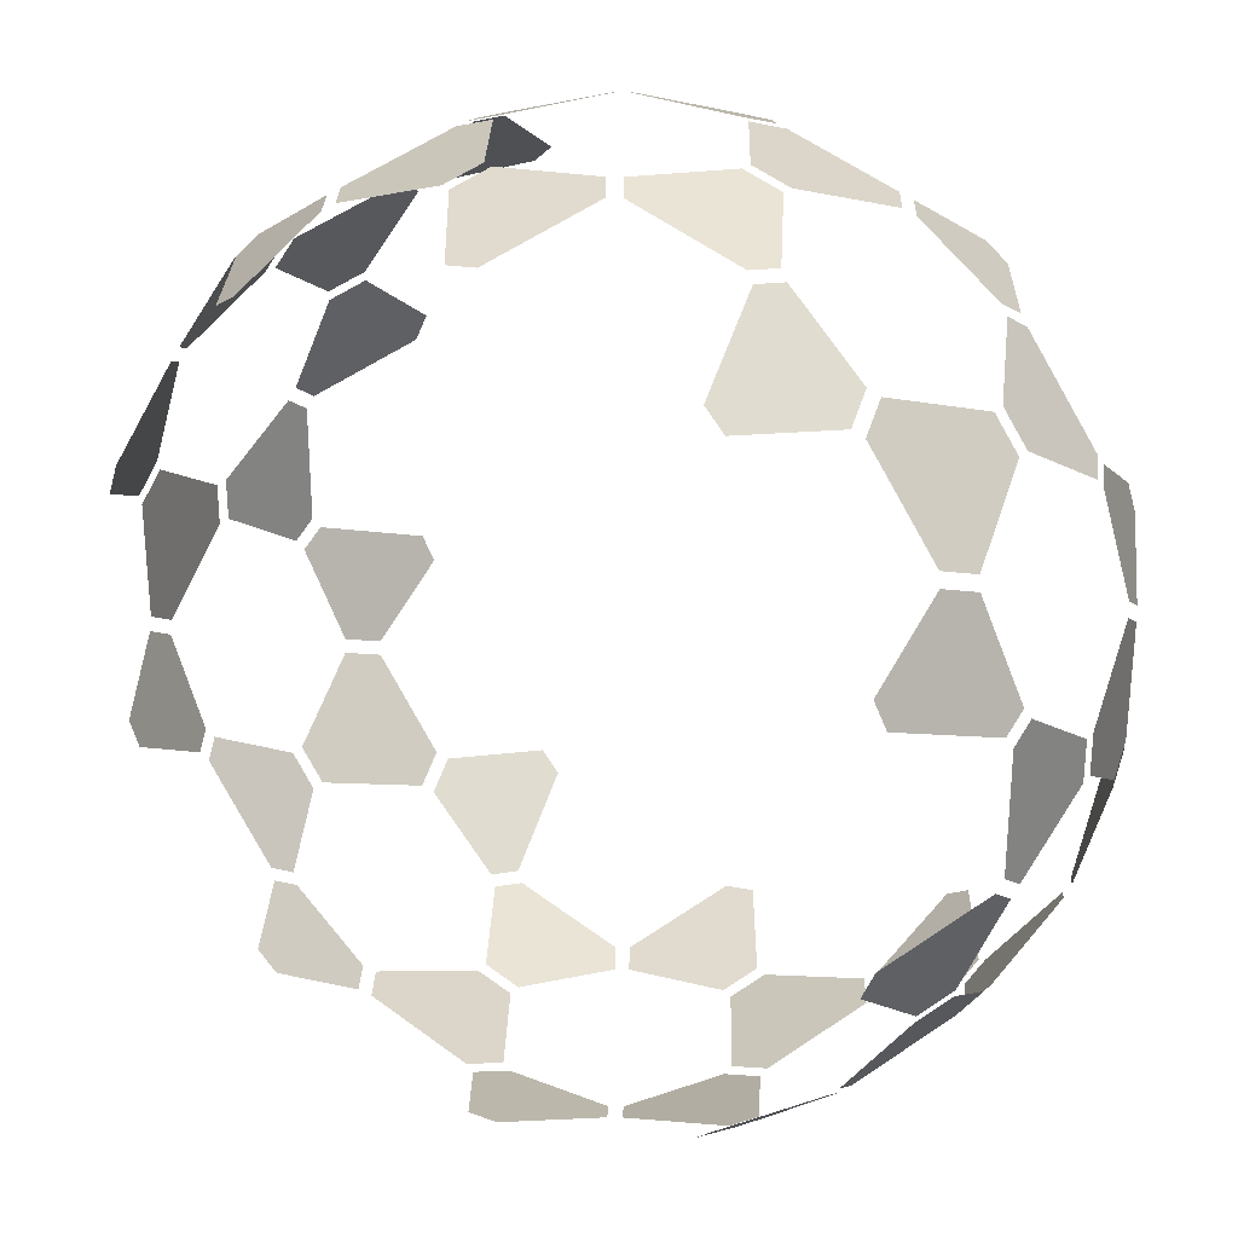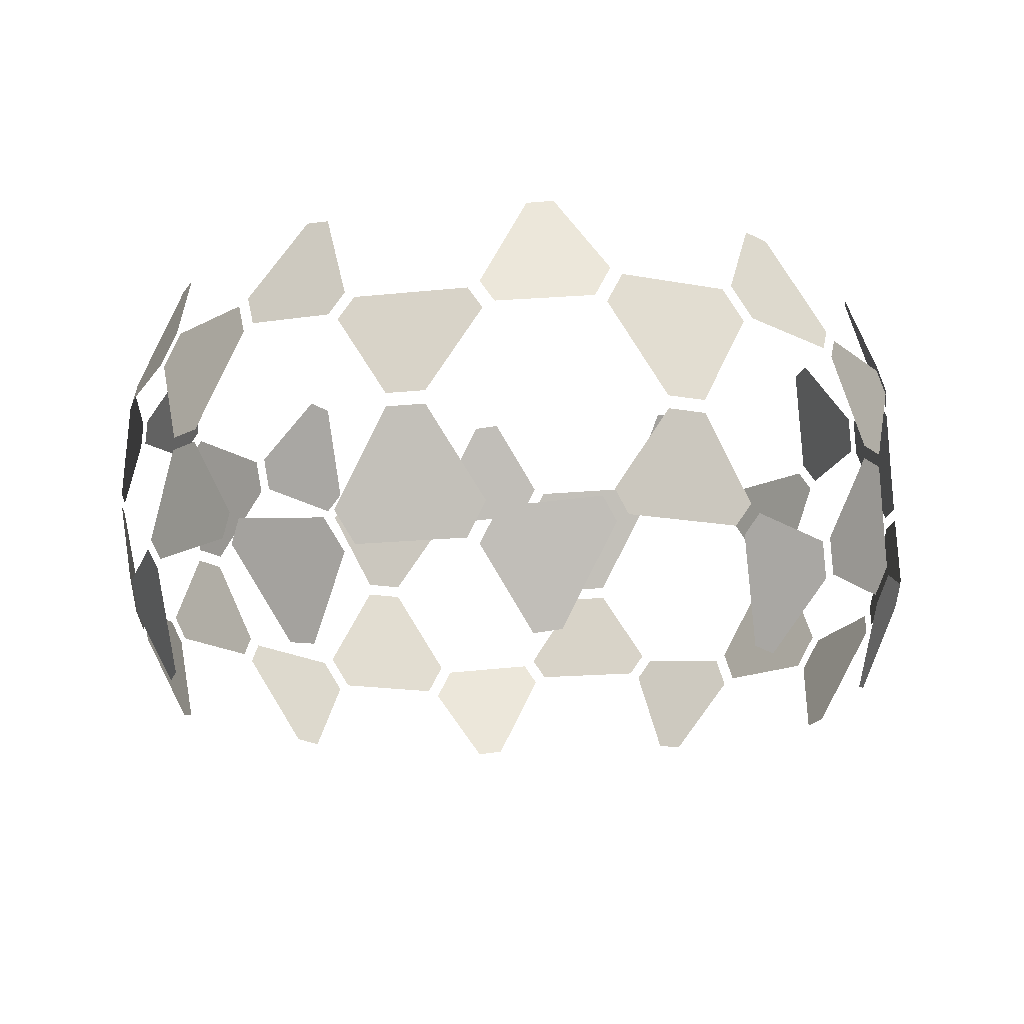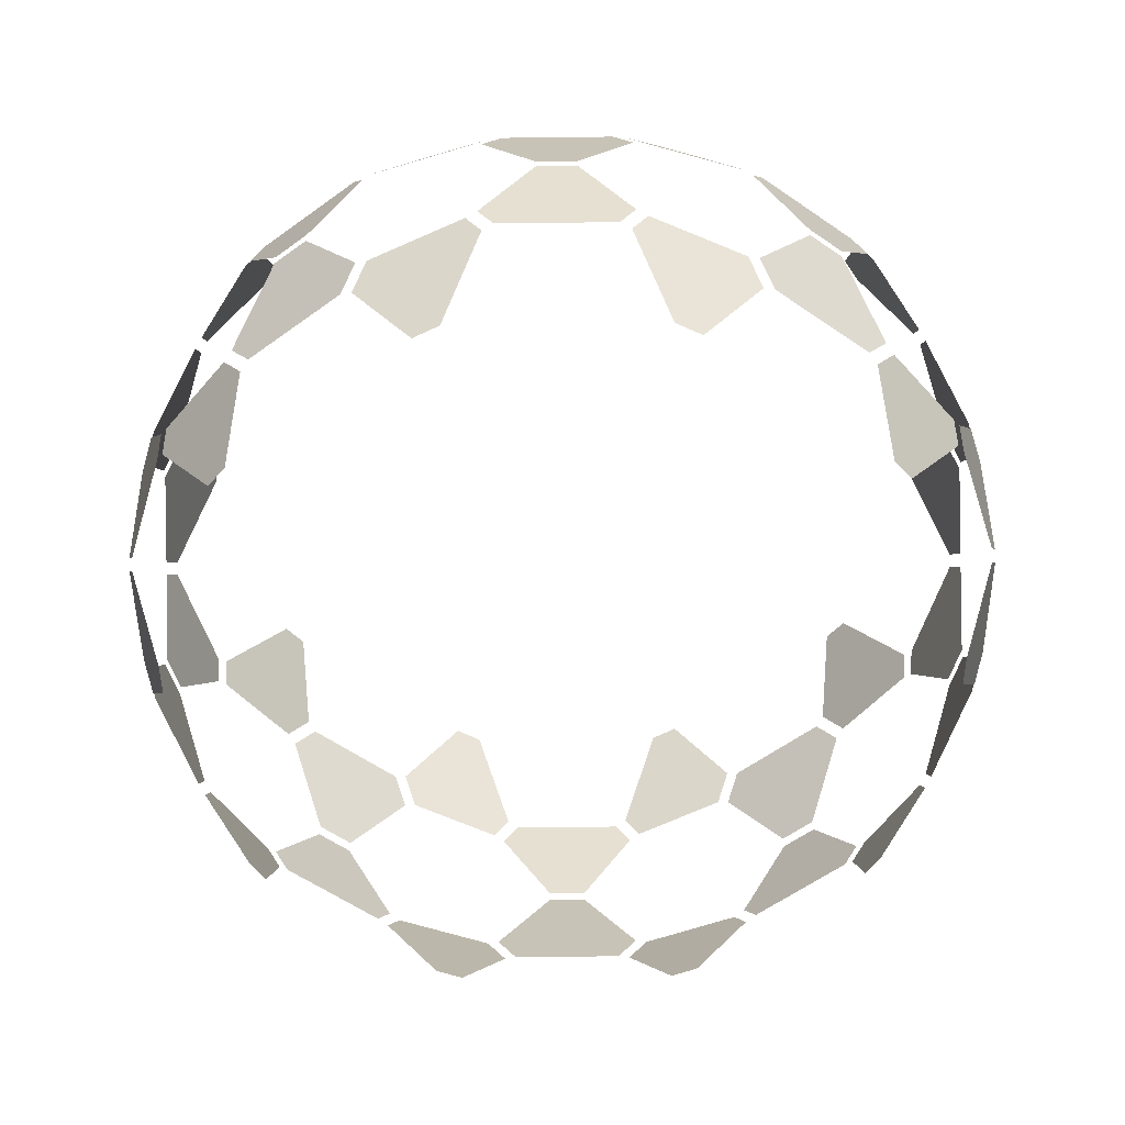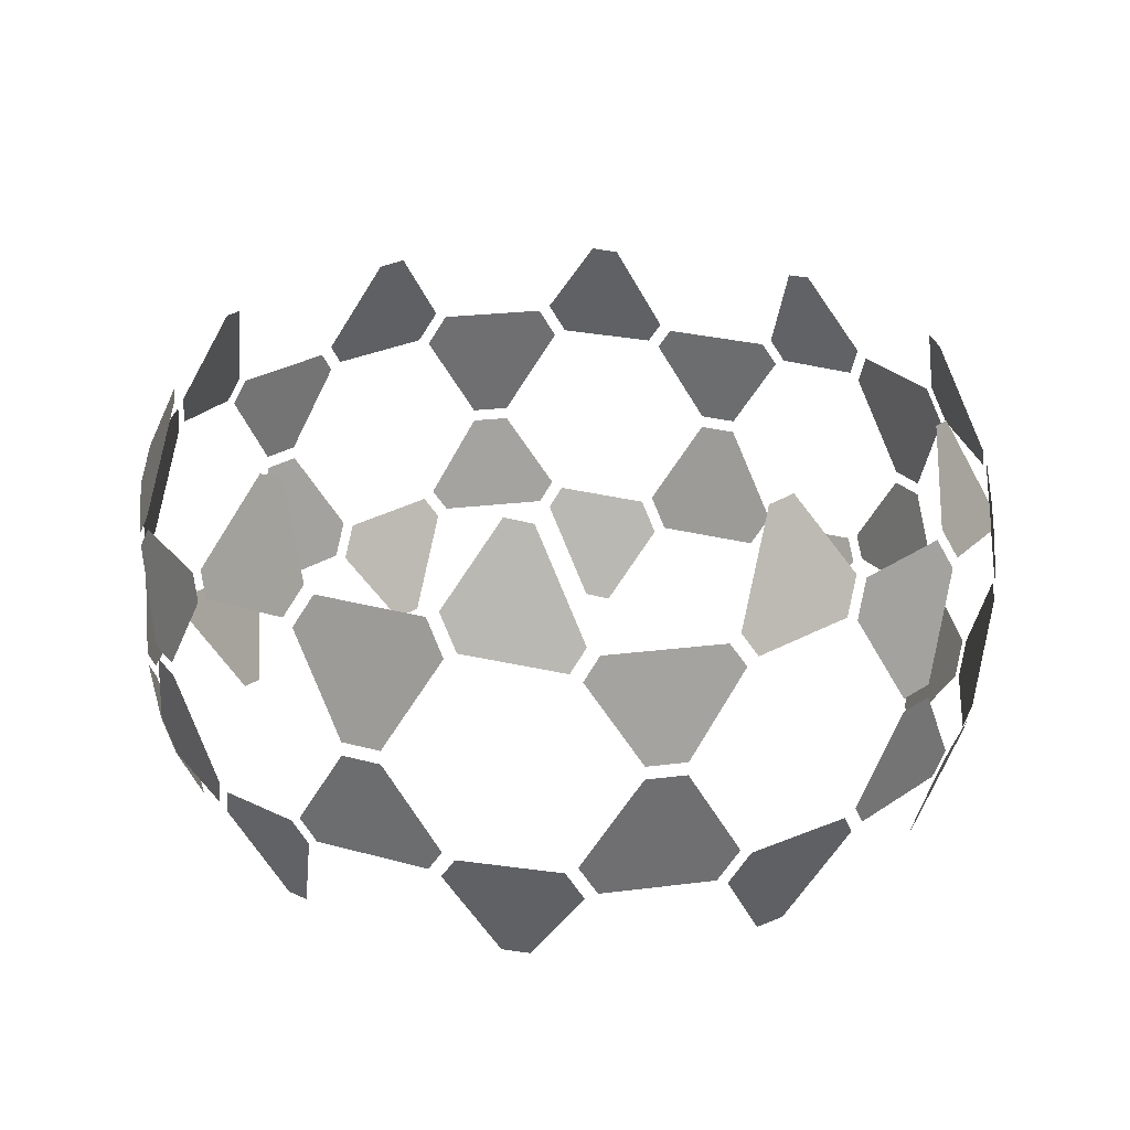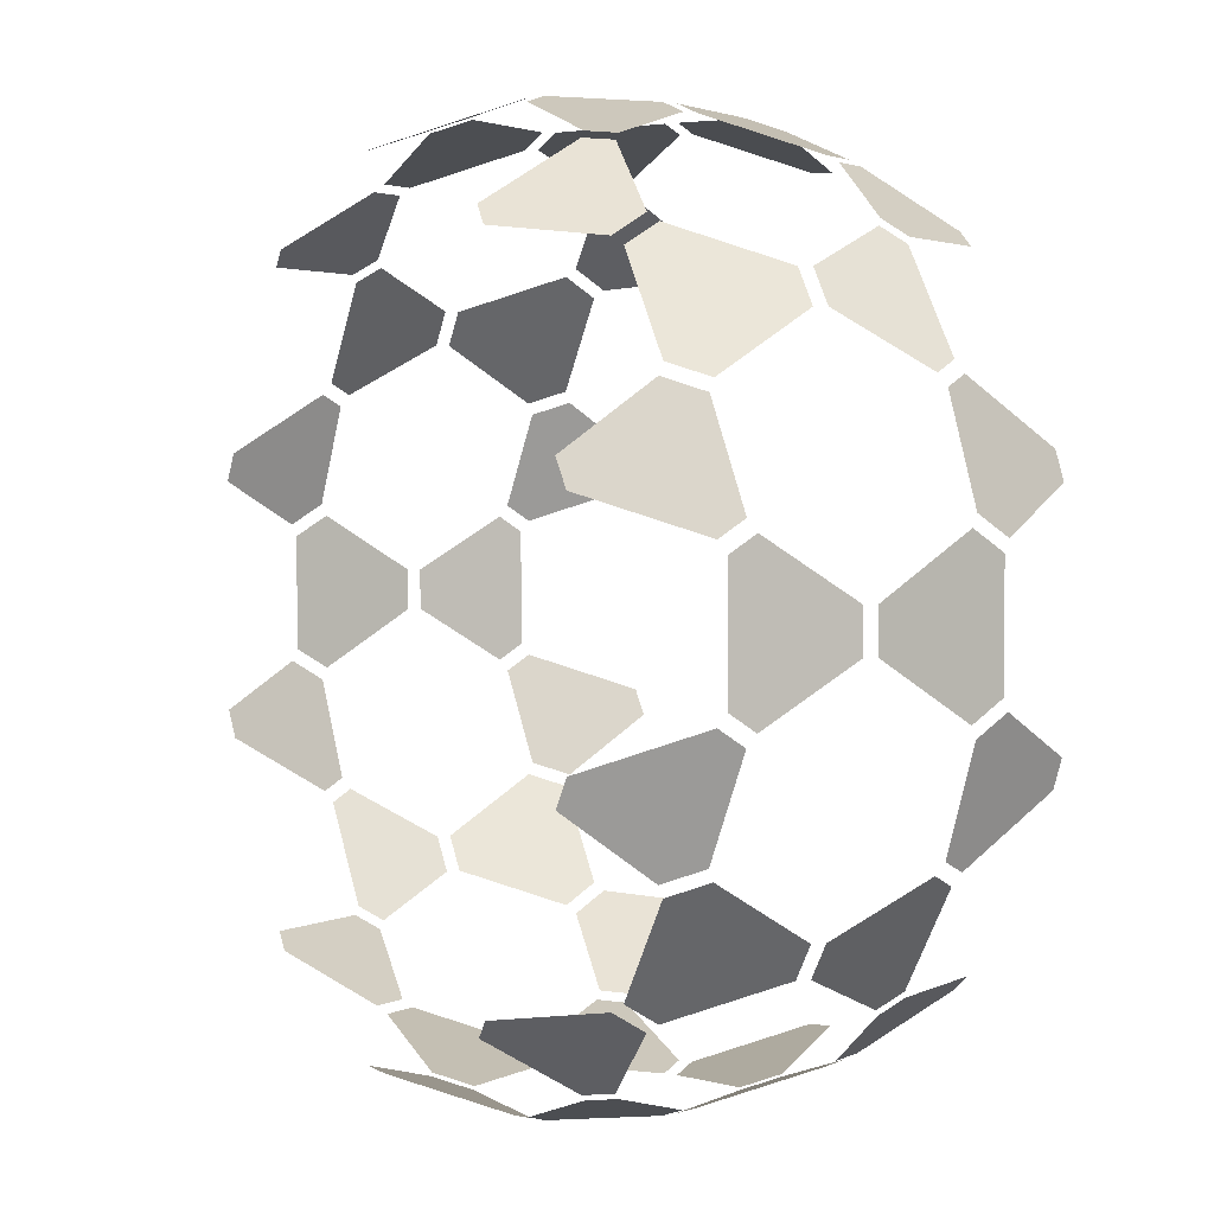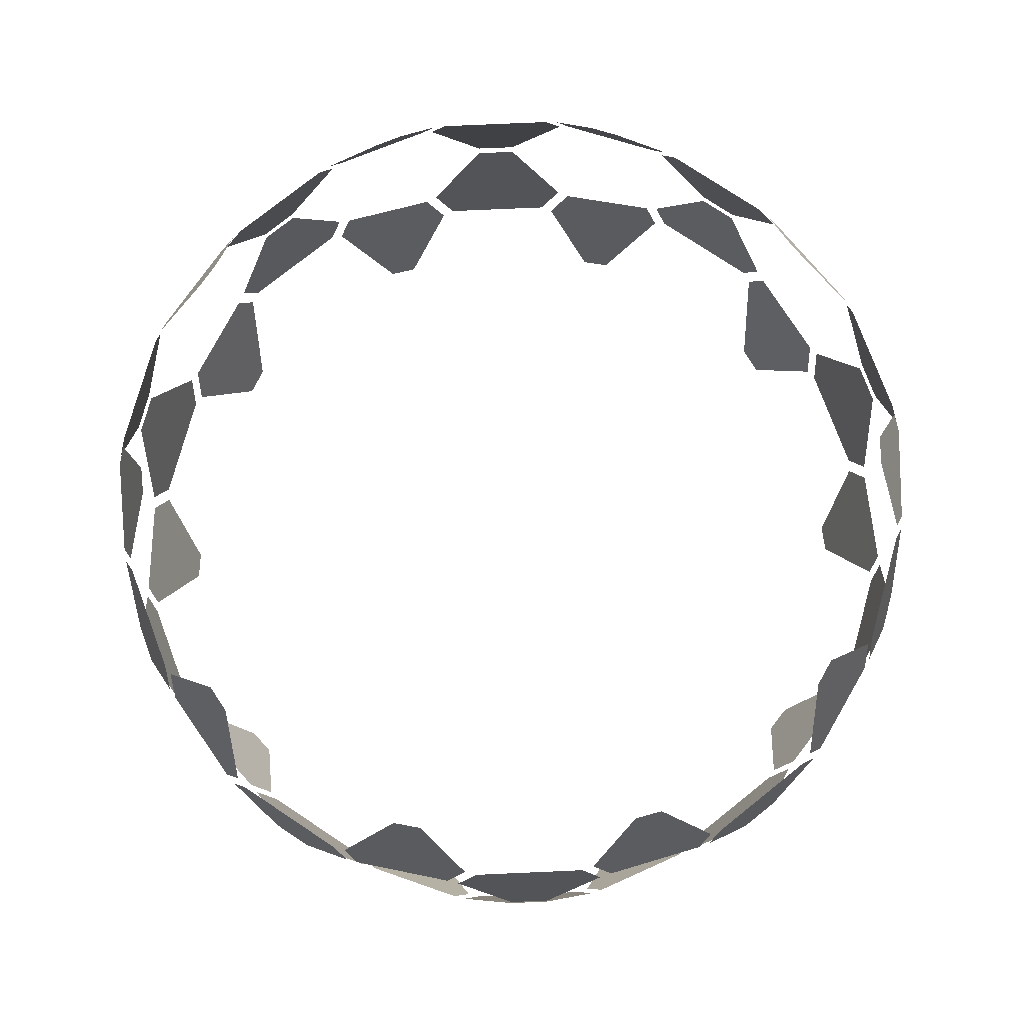
<metadata>
{"format":"obj","ext":"obj","renderer":"f3d","projection":"perspective","resolution":1024,"background":"white","views":[{"elev":26.9,"azim":33.2,"up":"+Y"},{"elev":-14.8,"azim":-40.6,"up":"+Z"},{"elev":-59.3,"azim":126.7,"up":"+Z"},{"elev":24.7,"azim":78.3,"up":"+Z"},{"elev":2.6,"azim":63.8,"up":"+Y"},{"elev":77.7,"azim":51.5,"up":"+Z"}]}
</metadata>
<code>
g Eff_ShieldGeo_02
v 0.2246 -0.03025 0.05895
v 0.2317 -0.01038 0.003209
v 0.2261 -0.03851 0.04698
v 0.2261 0.03851 0.04698
v 0.2246 0.03025 0.05895
v 0.2317 0.01038 0.003209
v 0.2075 -0.09596 -0.05075
v 0.1916 -0.07151 -0.1142
v 0.2014 -0.1018 -0.06272
v 0.2169 -0.03518 -0.0743
v 0.2203 -0.04556 -0.05665
v 0.195 -0.05745 -0.1163
v 0.2219 -0.03957 -0.05344
v 0.2185 0.02919 -0.07109
v 0.2185 -0.02919 -0.07109
v 0.2314 0.01038 -0.003773
v 0.2314 -0.01038 -0.003773
v 0.2219 0.03957 -0.05344
v 0.2203 0.04556 -0.05665
v 0.195 0.05745 -0.1163
v 0.2169 0.03518 -0.0743
v 0.2014 0.1018 -0.06272
v 0.2075 0.09596 -0.05075
v 0.1916 0.07151 -0.1142
v 0.09818 0.2043 0.05895
v 0.08146 0.2171 0.003209
v 0.1065 0.2032 0.04698
v 0.03325 0.227 0.04698
v 0.04065 0.223 0.05895
v 0.06173 0.2236 0.003209
v 0.1554 0.1677 -0.05075
v 0.1272 0.1601 -0.1142
v 0.159 0.1601 -0.06272
v 0.1005 0.1954 -0.0743
v 0.1114 0.1954 -0.05665
v 0.1149 0.1677 -0.1163
v 0.1062 0.1988 -0.05344
v 0.03976 0.2168 -0.07109
v 0.09529 0.1988 -0.07109
v 0.06163 0.2233 -0.003773
v 0.08137 0.2168 -0.003773
v 0.03094 0.2233 -0.05344
v 0.02474 0.2236 -0.05665
v 0.005612 0.2032 -0.1163
v 0.03356 0.2171 -0.0743
v -0.03454 0.223 -0.06272
v -0.02715 0.227 -0.05075
v -0.008817 0.2043 -0.1142
v -0.164 0.1565 0.05895
v -0.1813 0.1446 0.003209
v -0.1603 0.1641 0.04698
v -0.2056 0.1018 0.04698
v -0.1995 0.1076 0.05895
v -0.1935 0.1278 0.003209
v -0.1114 0.1996 -0.05075
v -0.1129 0.1705 -0.1142
v -0.1031 0.2007 -0.06272
v -0.1548 0.1559 -0.0743
v -0.1514 0.1663 -0.05665
v -0.124 0.1611 -0.1163
v -0.1563 0.1624 -0.05344
v -0.1939 0.1048 -0.07109
v -0.1596 0.1521 -0.07109
v -0.1933 0.1276 -0.003773
v -0.1811 0.1444 -0.003773
v -0.2028 0.09841 -0.05344
v -0.205 0.09261 -0.05665
v -0.1915 0.06812 -0.1163
v -0.1961 0.09902 -0.0743
v -0.2227 0.03605 -0.06272
v -0.2243 0.04432 -0.05075
v -0.197 0.05474 -0.1142
v -0.1995 -0.1076 0.05895
v -0.1935 -0.1278 0.003209
v -0.2056 -0.1018 0.04698
v -0.1603 -0.1641 0.04698
v -0.164 -0.1565 0.05895
v -0.1813 -0.1446 0.003209
v -0.2243 -0.04432 -0.05075
v -0.197 -0.05474 -0.1142
v -0.2227 -0.03605 -0.06272
v -0.1961 -0.09902 -0.0743
v -0.205 -0.09261 -0.05665
v -0.1915 -0.06812 -0.1163
v -0.2028 -0.09841 -0.05344
v -0.1596 -0.1521 -0.07109
v -0.1939 -0.1048 -0.07109
v -0.1811 -0.1444 -0.003773
v -0.1933 -0.1276 -0.003773
v -0.1563 -0.1624 -0.05344
v -0.1514 -0.1663 -0.05665
v -0.124 -0.1611 -0.1163
v -0.1548 -0.1559 -0.0743
v -0.1031 -0.2007 -0.06272
v -0.1114 -0.1996 -0.05075
v -0.1129 -0.1705 -0.1142
v 0.04065 -0.223 0.05895
v 0.06173 -0.2236 0.003209
v 0.03325 -0.227 0.04698
v 0.1065 -0.2032 0.04698
v 0.09818 -0.2043 0.05895
v 0.08146 -0.2171 0.003209
v -0.02715 -0.227 -0.05075
v -0.008817 -0.2043 -0.1142
v -0.03454 -0.223 -0.06272
v 0.03356 -0.2171 -0.0743
v 0.02474 -0.2236 -0.05665
v 0.005612 -0.2032 -0.1163
v 0.03094 -0.2233 -0.05344
v 0.09529 -0.1988 -0.07109
v 0.03976 -0.2168 -0.07109
v 0.08137 -0.2168 -0.003773
v 0.06163 -0.2233 -0.003773
v 0.1062 -0.1988 -0.05344
v 0.1114 -0.1954 -0.05665
v 0.1149 -0.1677 -0.1163
v 0.1005 -0.1954 -0.0743
v 0.159 -0.1601 -0.06272
v 0.1554 -0.1677 -0.05075
v 0.1272 -0.1601 -0.1142
v 0.164 0.1565 -0.05895
v 0.1813 0.1446 -0.003209
v 0.1603 0.1641 -0.04698
v 0.2056 0.1018 -0.04698
v 0.1995 0.1076 -0.05895
v 0.1935 0.1278 -0.003209
v 0.1114 0.1996 0.05075
v 0.1129 0.1705 0.1142
v 0.1031 0.2007 0.06272
v 0.1548 0.1559 0.0743
v 0.1514 0.1663 0.05665
v 0.124 0.1611 0.1163
v 0.1563 0.1624 0.05344
v 0.1939 0.1048 0.07109
v 0.1596 0.1521 0.07109
v 0.1933 0.1276 0.003773
v 0.1811 0.1444 0.003773
v 0.2028 0.09841 0.05344
v 0.205 0.09261 0.05665
v 0.1915 0.06812 0.1163
v 0.1961 0.09902 0.0743
v 0.2227 0.03605 0.06272
v 0.2243 0.04432 0.05075
v 0.197 0.05474 0.1142
v -0.09818 0.2043 -0.05895
v -0.08146 0.2171 -0.003209
v -0.1065 0.2032 -0.04698
v -0.03325 0.227 -0.04698
v -0.04065 0.223 -0.05895
v -0.06173 0.2236 -0.003209
v -0.1554 0.1677 0.05075
v -0.1272 0.1601 0.1142
v -0.159 0.1601 0.06272
v -0.1005 0.1954 0.0743
v -0.1114 0.1954 0.05665
v -0.1149 0.1677 0.1163
v -0.1062 0.1988 0.05344
v -0.03976 0.2168 0.07109
v -0.09529 0.1988 0.07109
v -0.06163 0.2233 0.003773
v -0.08137 0.2168 0.003773
v -0.03094 0.2233 0.05344
v -0.02474 0.2236 0.05665
v -0.005612 0.2032 0.1163
v -0.03356 0.2171 0.0743
v 0.03454 0.223 0.06272
v 0.02715 0.227 0.05075
v 0.008817 0.2043 0.1142
v -0.2246 -0.03025 -0.05895
v -0.2317 -0.01038 -0.003209
v -0.2261 -0.03851 -0.04698
v -0.2261 0.03851 -0.04698
v -0.2246 0.03025 -0.05895
v -0.2317 0.01038 -0.003209
v -0.2075 -0.09596 0.05075
v -0.1916 -0.07151 0.1142
v -0.2014 -0.1018 0.06272
v -0.2169 -0.03518 0.0743
v -0.2203 -0.04556 0.05665
v -0.195 -0.05745 0.1163
v -0.2219 -0.03957 0.05344
v -0.2185 0.02919 0.07109
v -0.2185 -0.02919 0.07109
v -0.2314 0.01038 0.003773
v -0.2314 -0.01038 0.003773
v -0.2219 0.03957 0.05344
v -0.2203 0.04556 0.05665
v -0.195 0.05745 0.1163
v -0.2169 0.03518 0.0743
v -0.2014 0.1018 0.06272
v -0.2075 0.09596 0.05075
v -0.1916 0.07151 0.1142
v -0.04065 -0.223 -0.05895
v -0.06173 -0.2236 -0.003209
v -0.03325 -0.227 -0.04698
v -0.1065 -0.2032 -0.04698
v -0.09818 -0.2043 -0.05895
v -0.08146 -0.2171 -0.003209
v 0.02715 -0.227 0.05075
v 0.008817 -0.2043 0.1142
v 0.03454 -0.223 0.06272
v -0.03356 -0.2171 0.0743
v -0.02474 -0.2236 0.05665
v -0.005612 -0.2032 0.1163
v -0.03094 -0.2233 0.05344
v -0.09529 -0.1988 0.07109
v -0.03976 -0.2168 0.07109
v -0.08137 -0.2168 0.003773
v -0.06163 -0.2233 0.003773
v -0.1062 -0.1988 0.05344
v -0.1114 -0.1954 0.05665
v -0.1149 -0.1677 0.1163
v -0.1005 -0.1954 0.0743
v -0.159 -0.1601 0.06272
v -0.1554 -0.1677 0.05075
v -0.1272 -0.1601 0.1142
v 0.1995 -0.1076 -0.05895
v 0.1935 -0.1278 -0.003209
v 0.2056 -0.1018 -0.04698
v 0.1603 -0.1641 -0.04698
v 0.164 -0.1565 -0.05895
v 0.1813 -0.1446 -0.003209
v 0.2243 -0.04432 0.05075
v 0.197 -0.05474 0.1142
v 0.2227 -0.03605 0.06272
v 0.1961 -0.09902 0.0743
v 0.205 -0.09261 0.05665
v 0.1915 -0.06812 0.1163
v 0.2028 -0.09841 0.05344
v 0.1596 -0.1521 0.07109
v 0.1939 -0.1048 0.07109
v 0.1811 -0.1444 0.003773
v 0.1933 -0.1276 0.003773
v 0.1563 -0.1624 0.05344
v 0.1514 -0.1663 0.05665
v 0.124 -0.1611 0.1163
v 0.1548 -0.1559 0.0743
v 0.1031 -0.2007 0.06272
v 0.1114 -0.1996 0.05075
v 0.1129 -0.1705 0.1142
g Eff_ShieldGeo_02_0
f 3 2 1
f 2 4 1
f 1 4 5
f 6 4 2
f 9 8 7
f 8 10 7
f 7 10 11
f 12 10 8
f 15 14 13
f 14 16 13
f 13 16 17
f 18 16 14
f 21 20 19
f 20 22 19
f 19 22 23
f 24 22 20
f 27 26 25
f 26 28 25
f 25 28 29
f 30 28 26
f 33 32 31
f 32 34 31
f 31 34 35
f 36 34 32
f 39 38 37
f 38 40 37
f 37 40 41
f 42 40 38
f 45 44 43
f 44 46 43
f 43 46 47
f 48 46 44
f 51 50 49
f 50 52 49
f 49 52 53
f 54 52 50
f 57 56 55
f 56 58 55
f 55 58 59
f 60 58 56
f 63 62 61
f 62 64 61
f 61 64 65
f 66 64 62
f 69 68 67
f 68 70 67
f 67 70 71
f 72 70 68
f 75 74 73
f 74 76 73
f 73 76 77
f 78 76 74
f 81 80 79
f 80 82 79
f 79 82 83
f 84 82 80
f 87 86 85
f 86 88 85
f 85 88 89
f 90 88 86
f 93 92 91
f 92 94 91
f 91 94 95
f 96 94 92
f 99 98 97
f 98 100 97
f 97 100 101
f 102 100 98
f 105 104 103
f 104 106 103
f 103 106 107
f 108 106 104
f 111 110 109
f 110 112 109
f 109 112 113
f 114 112 110
f 117 116 115
f 116 118 115
f 115 118 119
f 120 118 116
f 123 122 121
f 122 124 121
f 121 124 125
f 126 124 122
f 129 128 127
f 128 130 127
f 127 130 131
f 132 130 128
f 135 134 133
f 134 136 133
f 133 136 137
f 138 136 134
f 141 140 139
f 140 142 139
f 139 142 143
f 144 142 140
f 147 146 145
f 146 148 145
f 145 148 149
f 150 148 146
f 153 152 151
f 152 154 151
f 151 154 155
f 156 154 152
f 159 158 157
f 158 160 157
f 157 160 161
f 162 160 158
f 165 164 163
f 164 166 163
f 163 166 167
f 168 166 164
f 171 170 169
f 170 172 169
f 169 172 173
f 174 172 170
f 177 176 175
f 176 178 175
f 175 178 179
f 180 178 176
f 183 182 181
f 182 184 181
f 181 184 185
f 186 184 182
f 189 188 187
f 188 190 187
f 187 190 191
f 192 190 188
f 195 194 193
f 194 196 193
f 193 196 197
f 198 196 194
f 201 200 199
f 200 202 199
f 199 202 203
f 204 202 200
f 207 206 205
f 206 208 205
f 205 208 209
f 210 208 206
f 213 212 211
f 212 214 211
f 211 214 215
f 216 214 212
f 219 218 217
f 218 220 217
f 217 220 221
f 222 220 218
f 225 224 223
f 224 226 223
f 223 226 227
f 228 226 224
f 231 230 229
f 230 232 229
f 229 232 233
f 234 232 230
f 237 236 235
f 236 238 235
f 235 238 239
f 240 238 236

</code>
